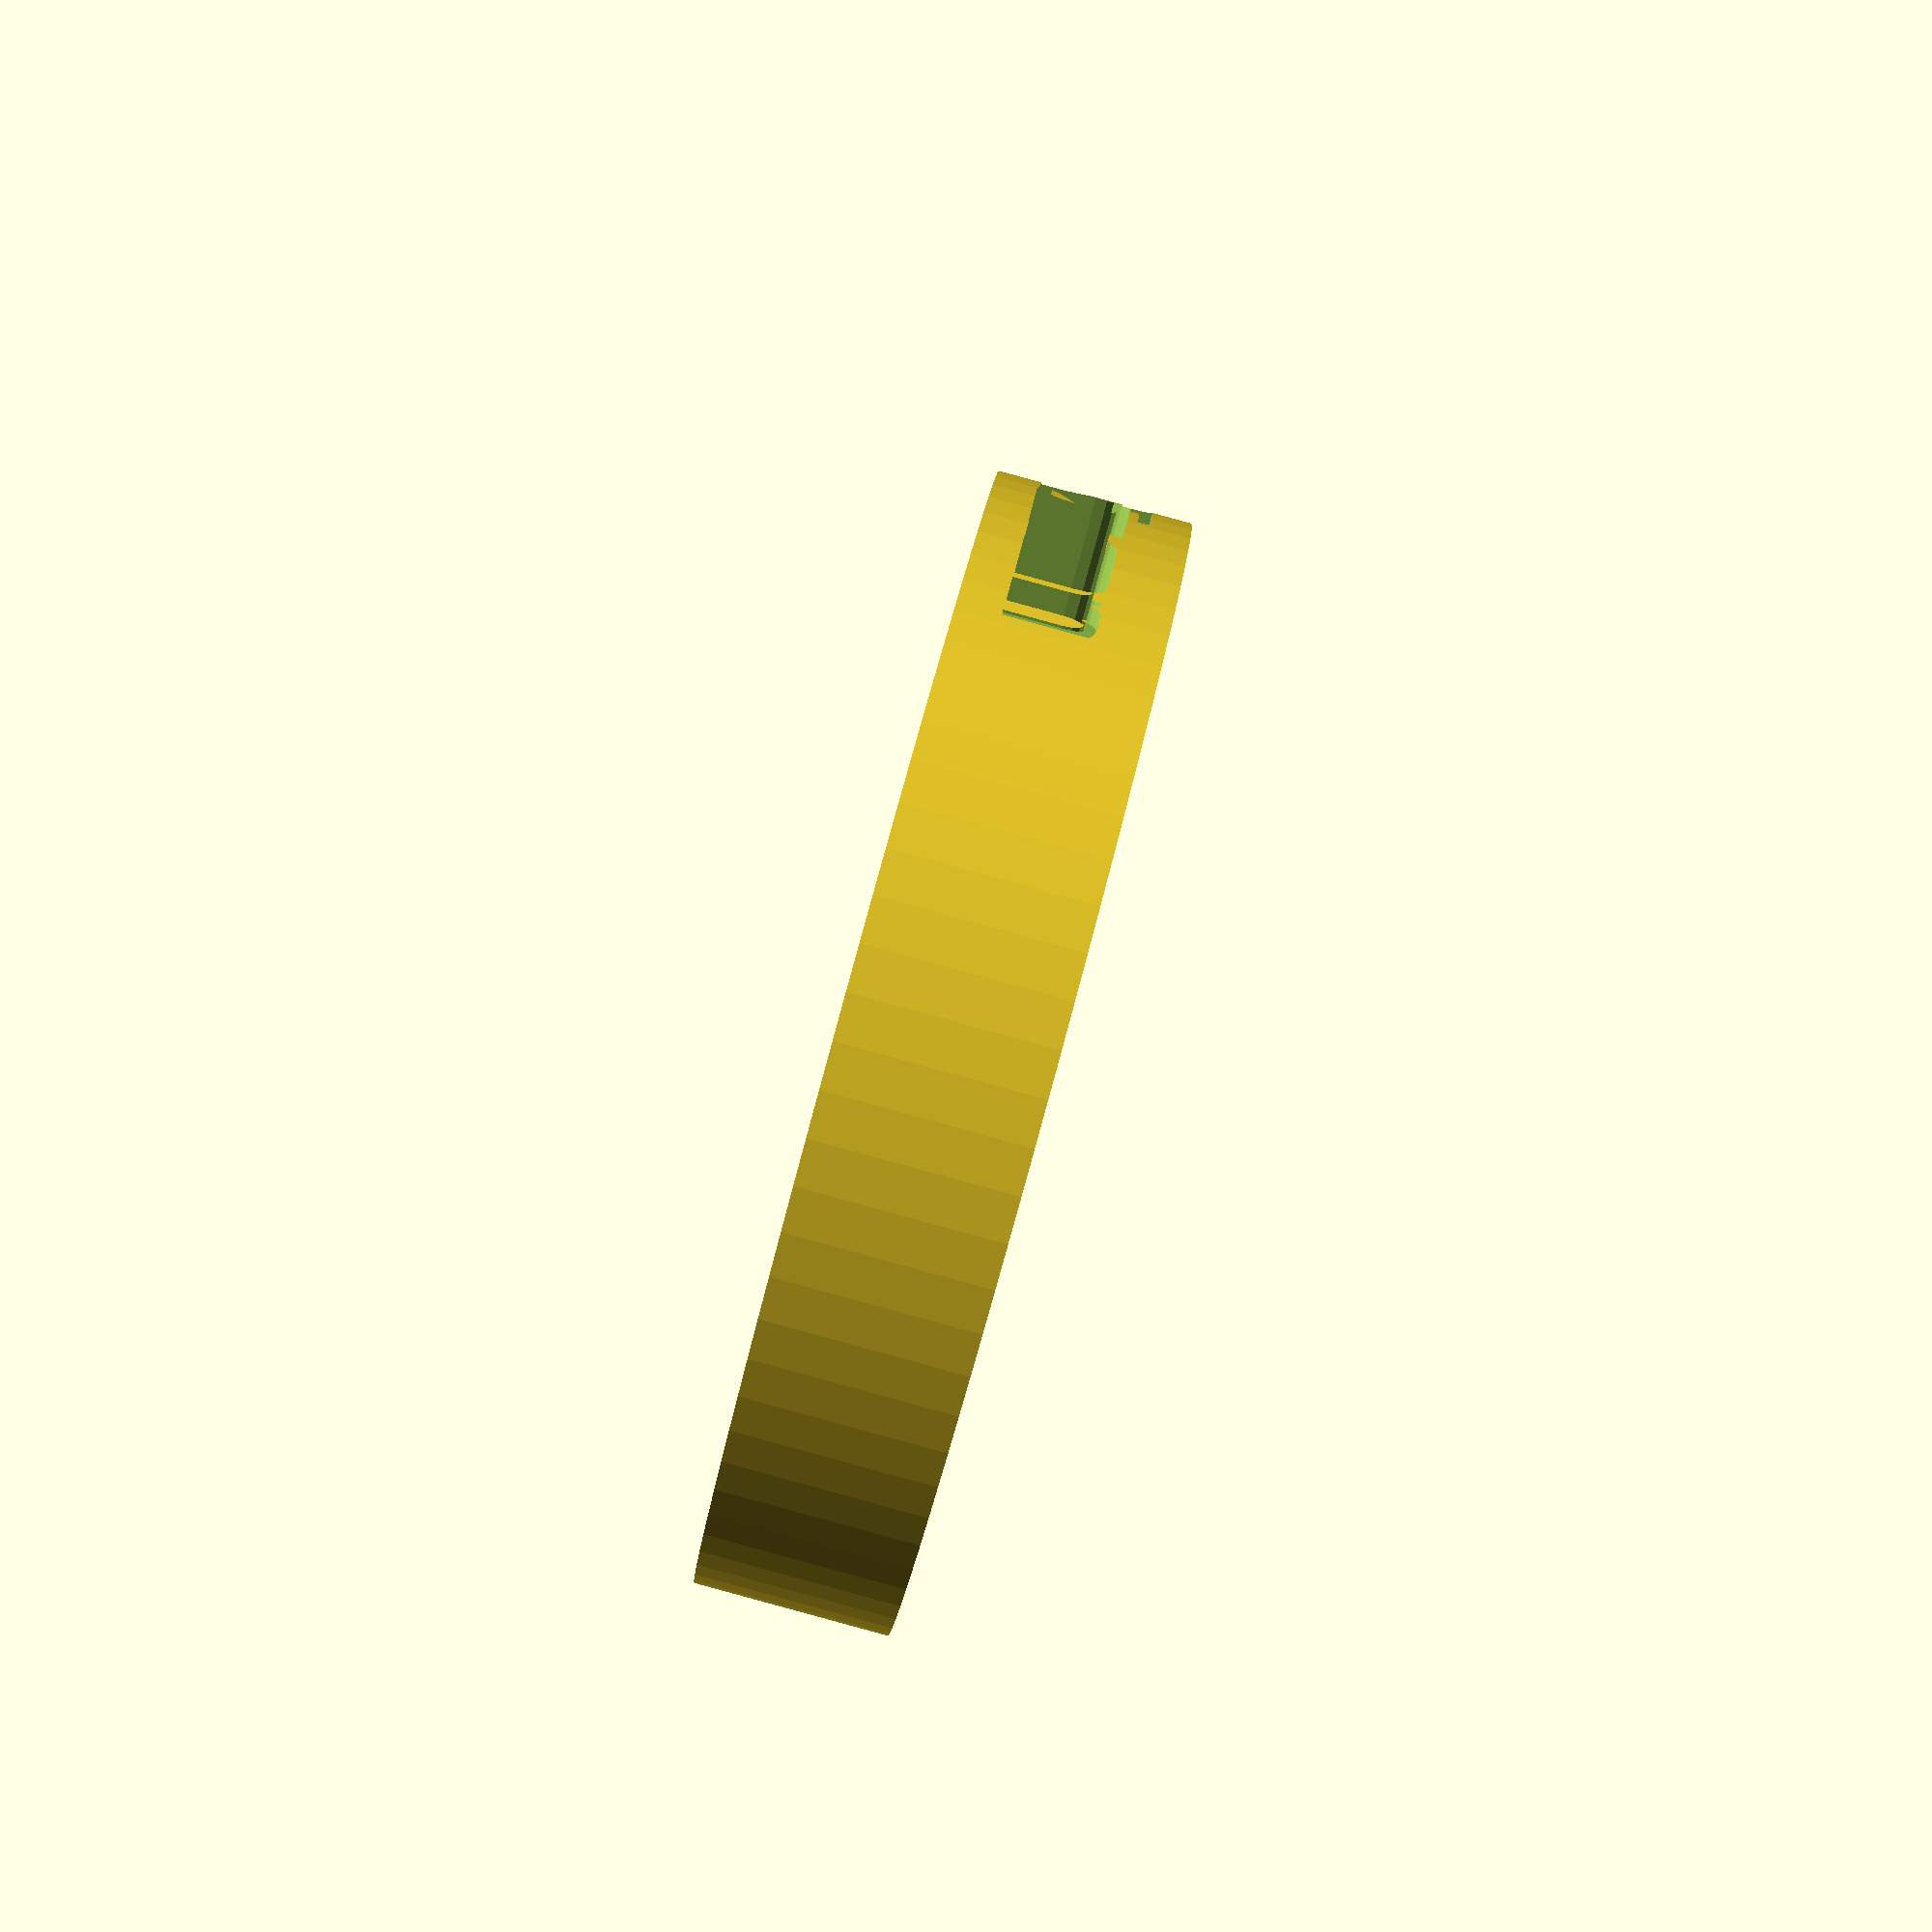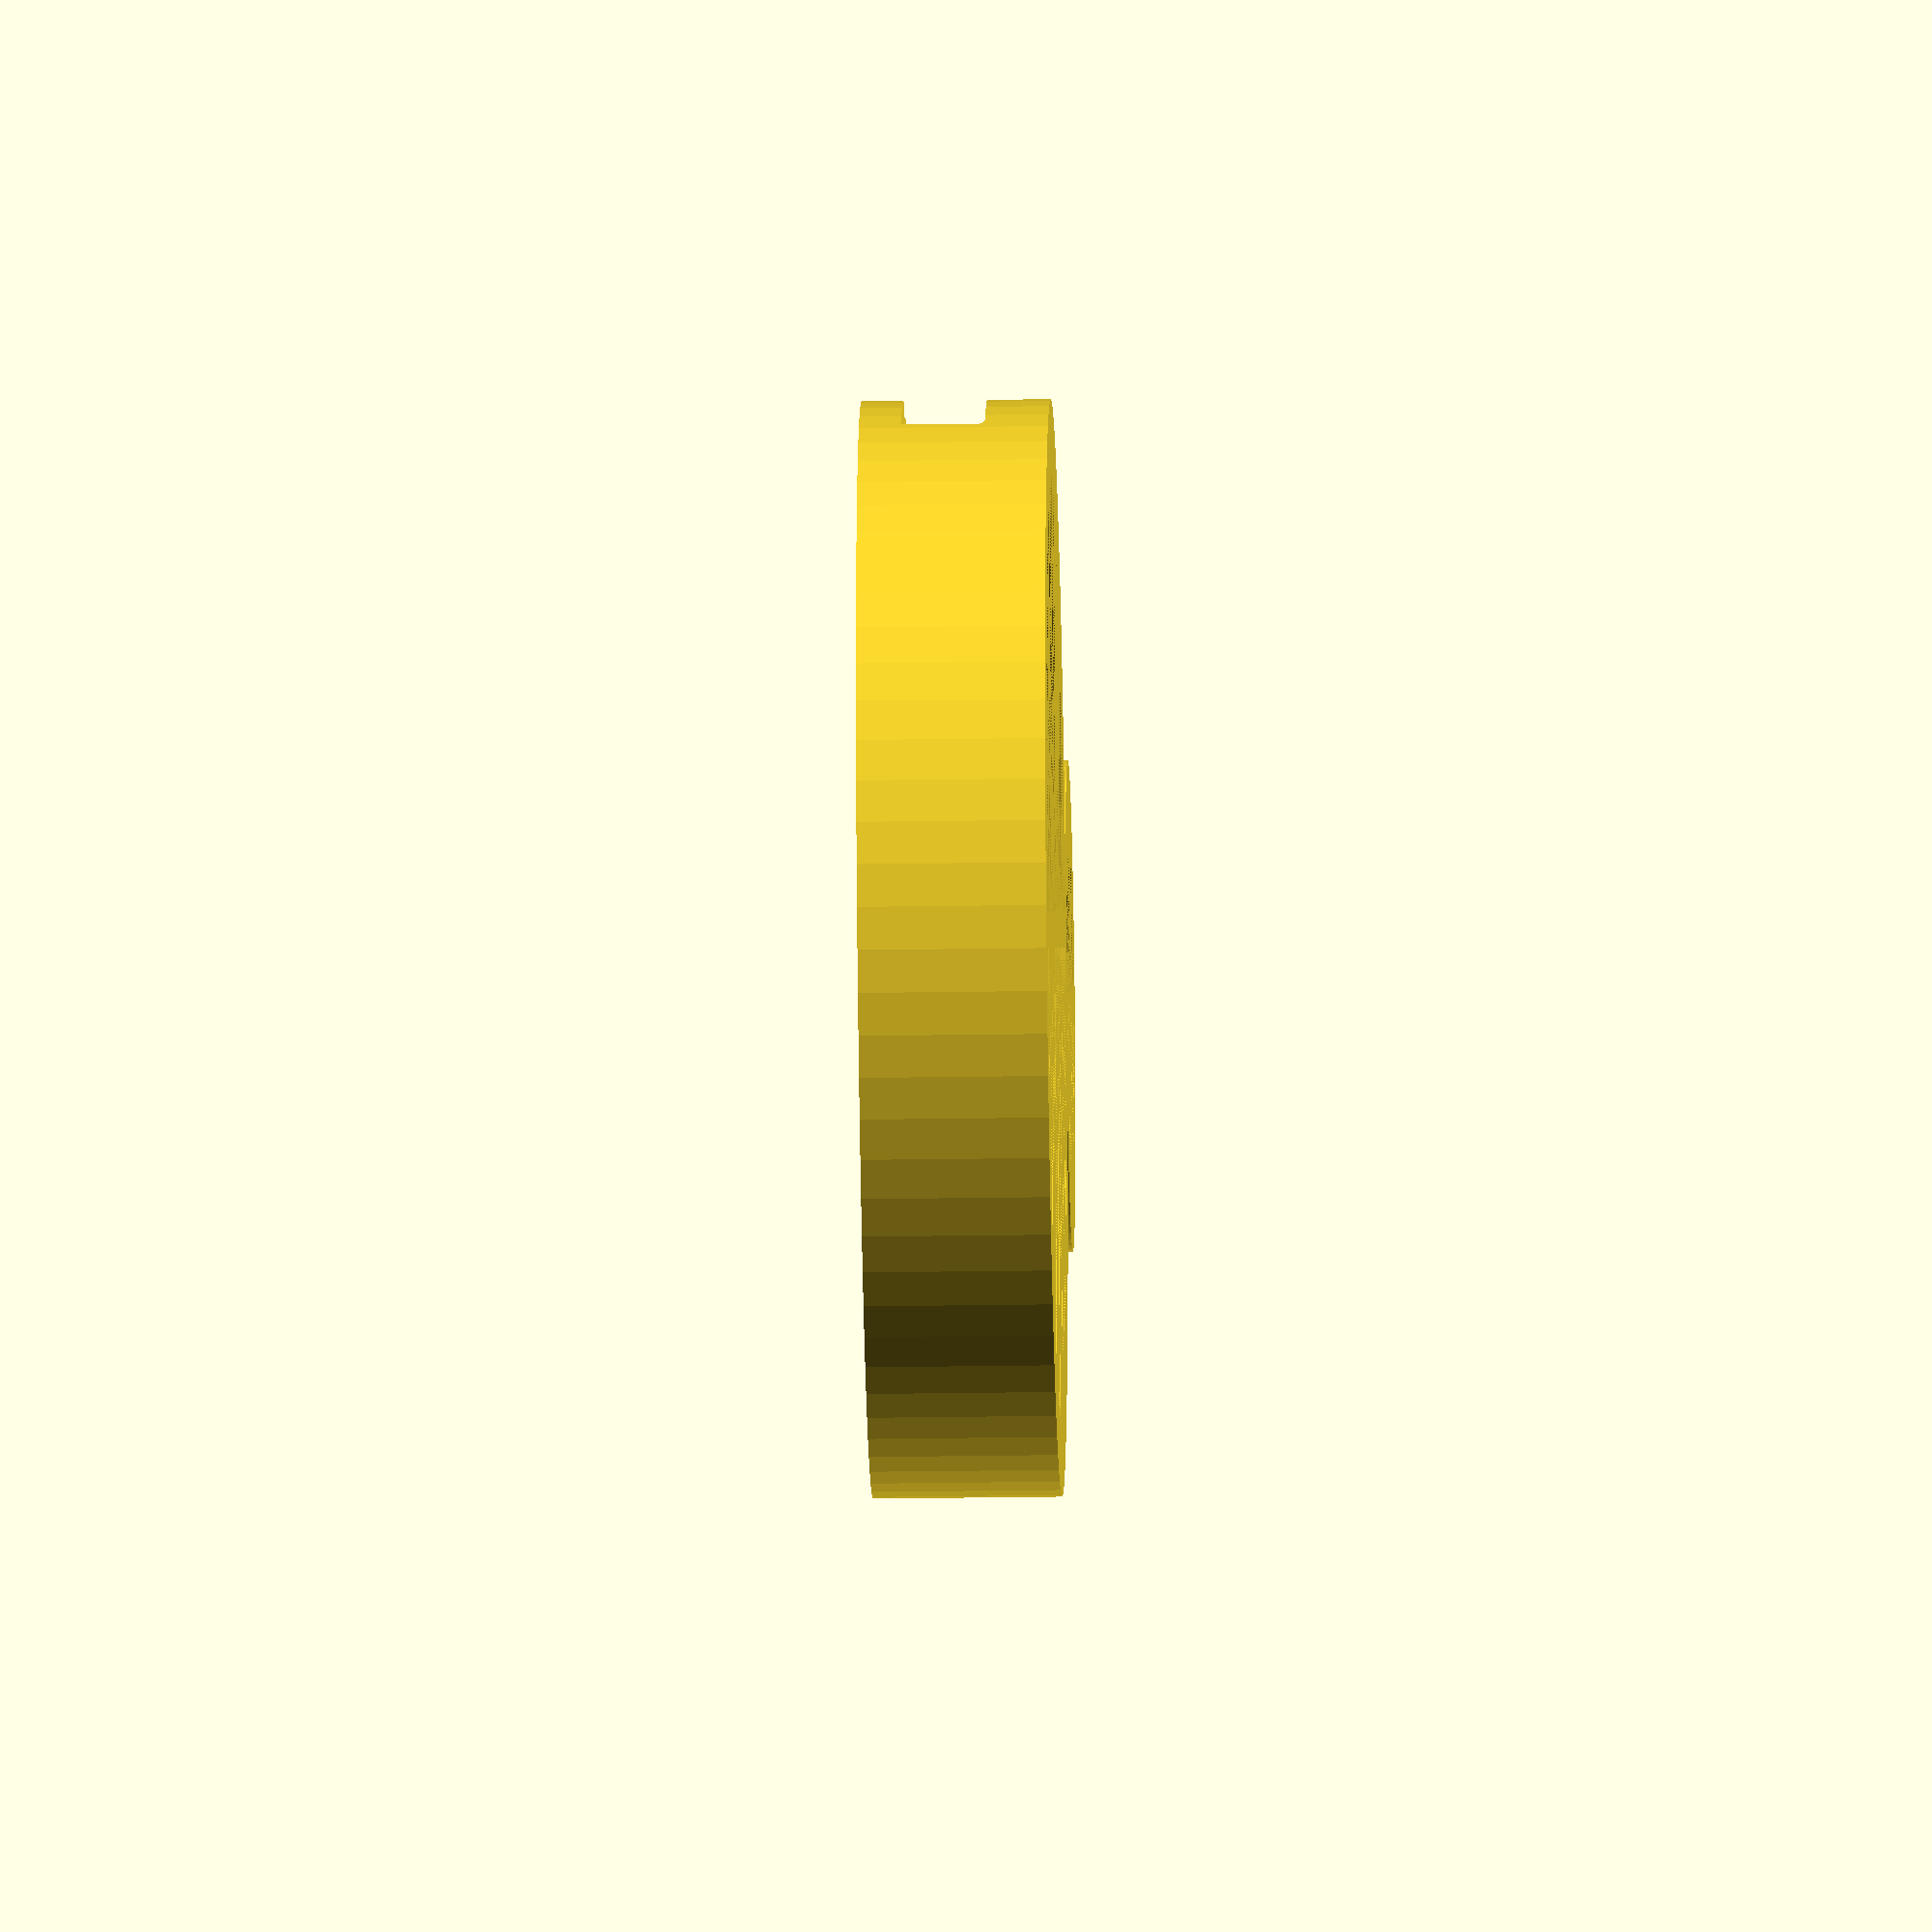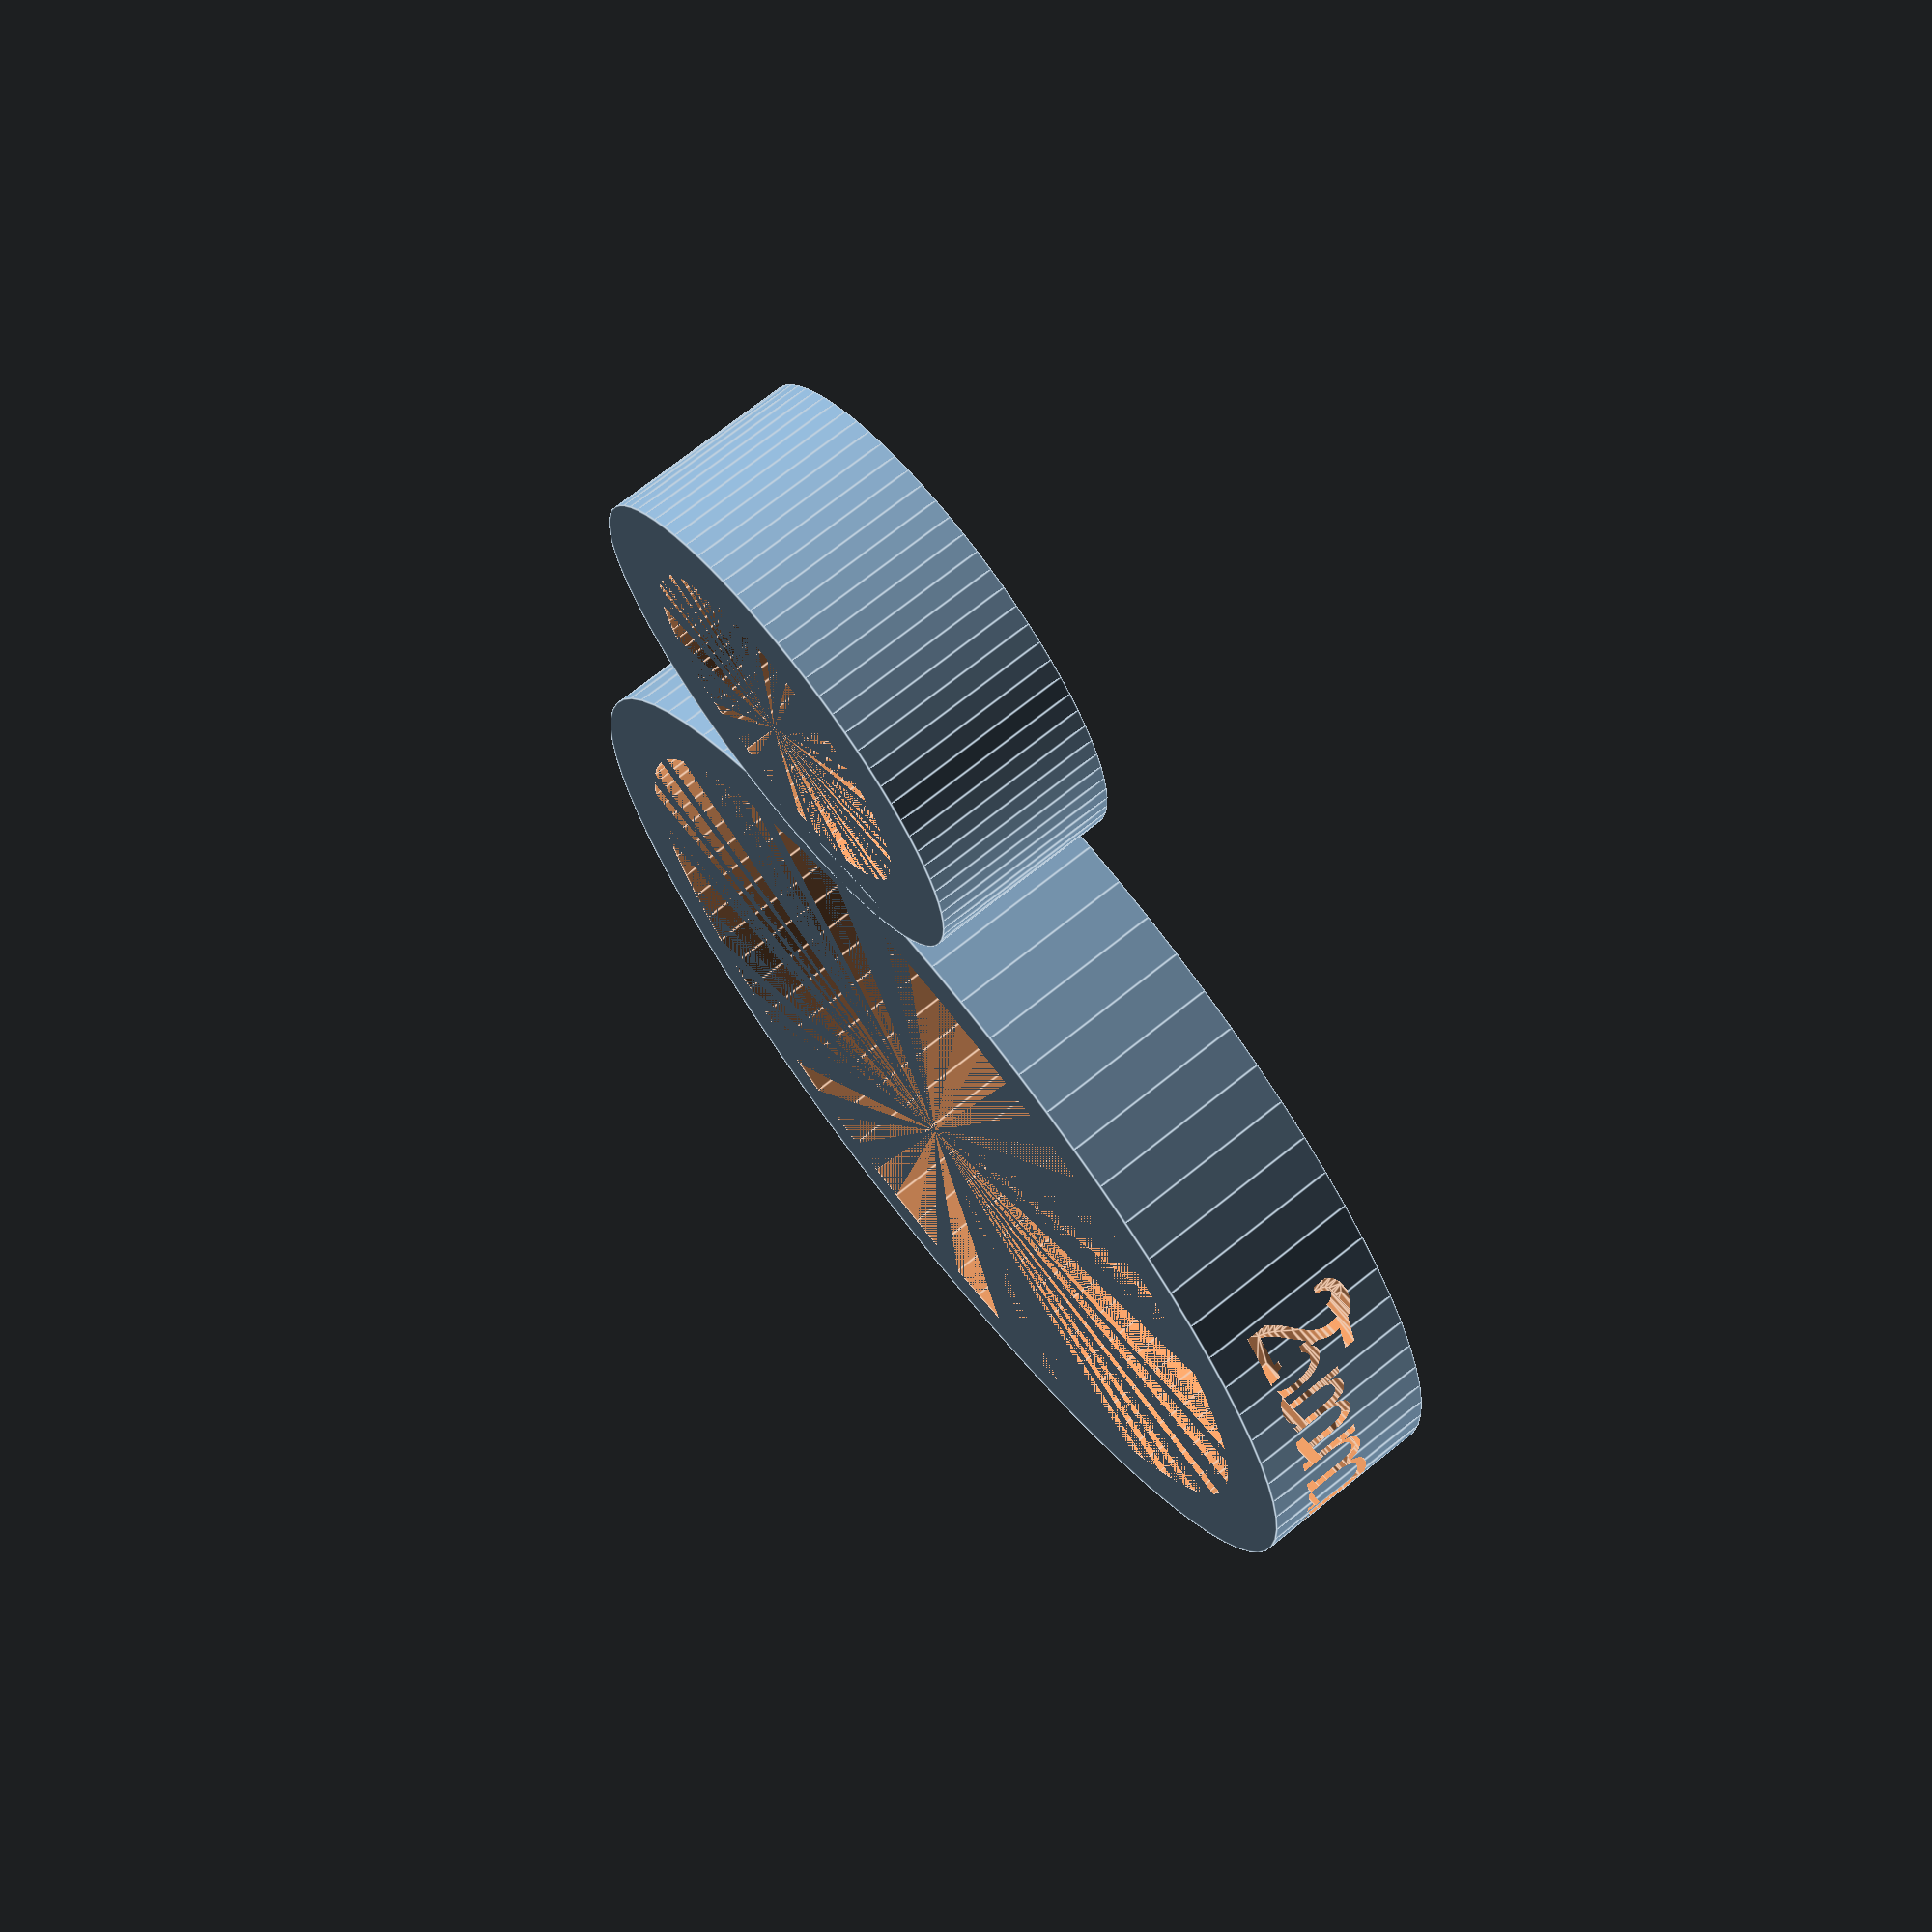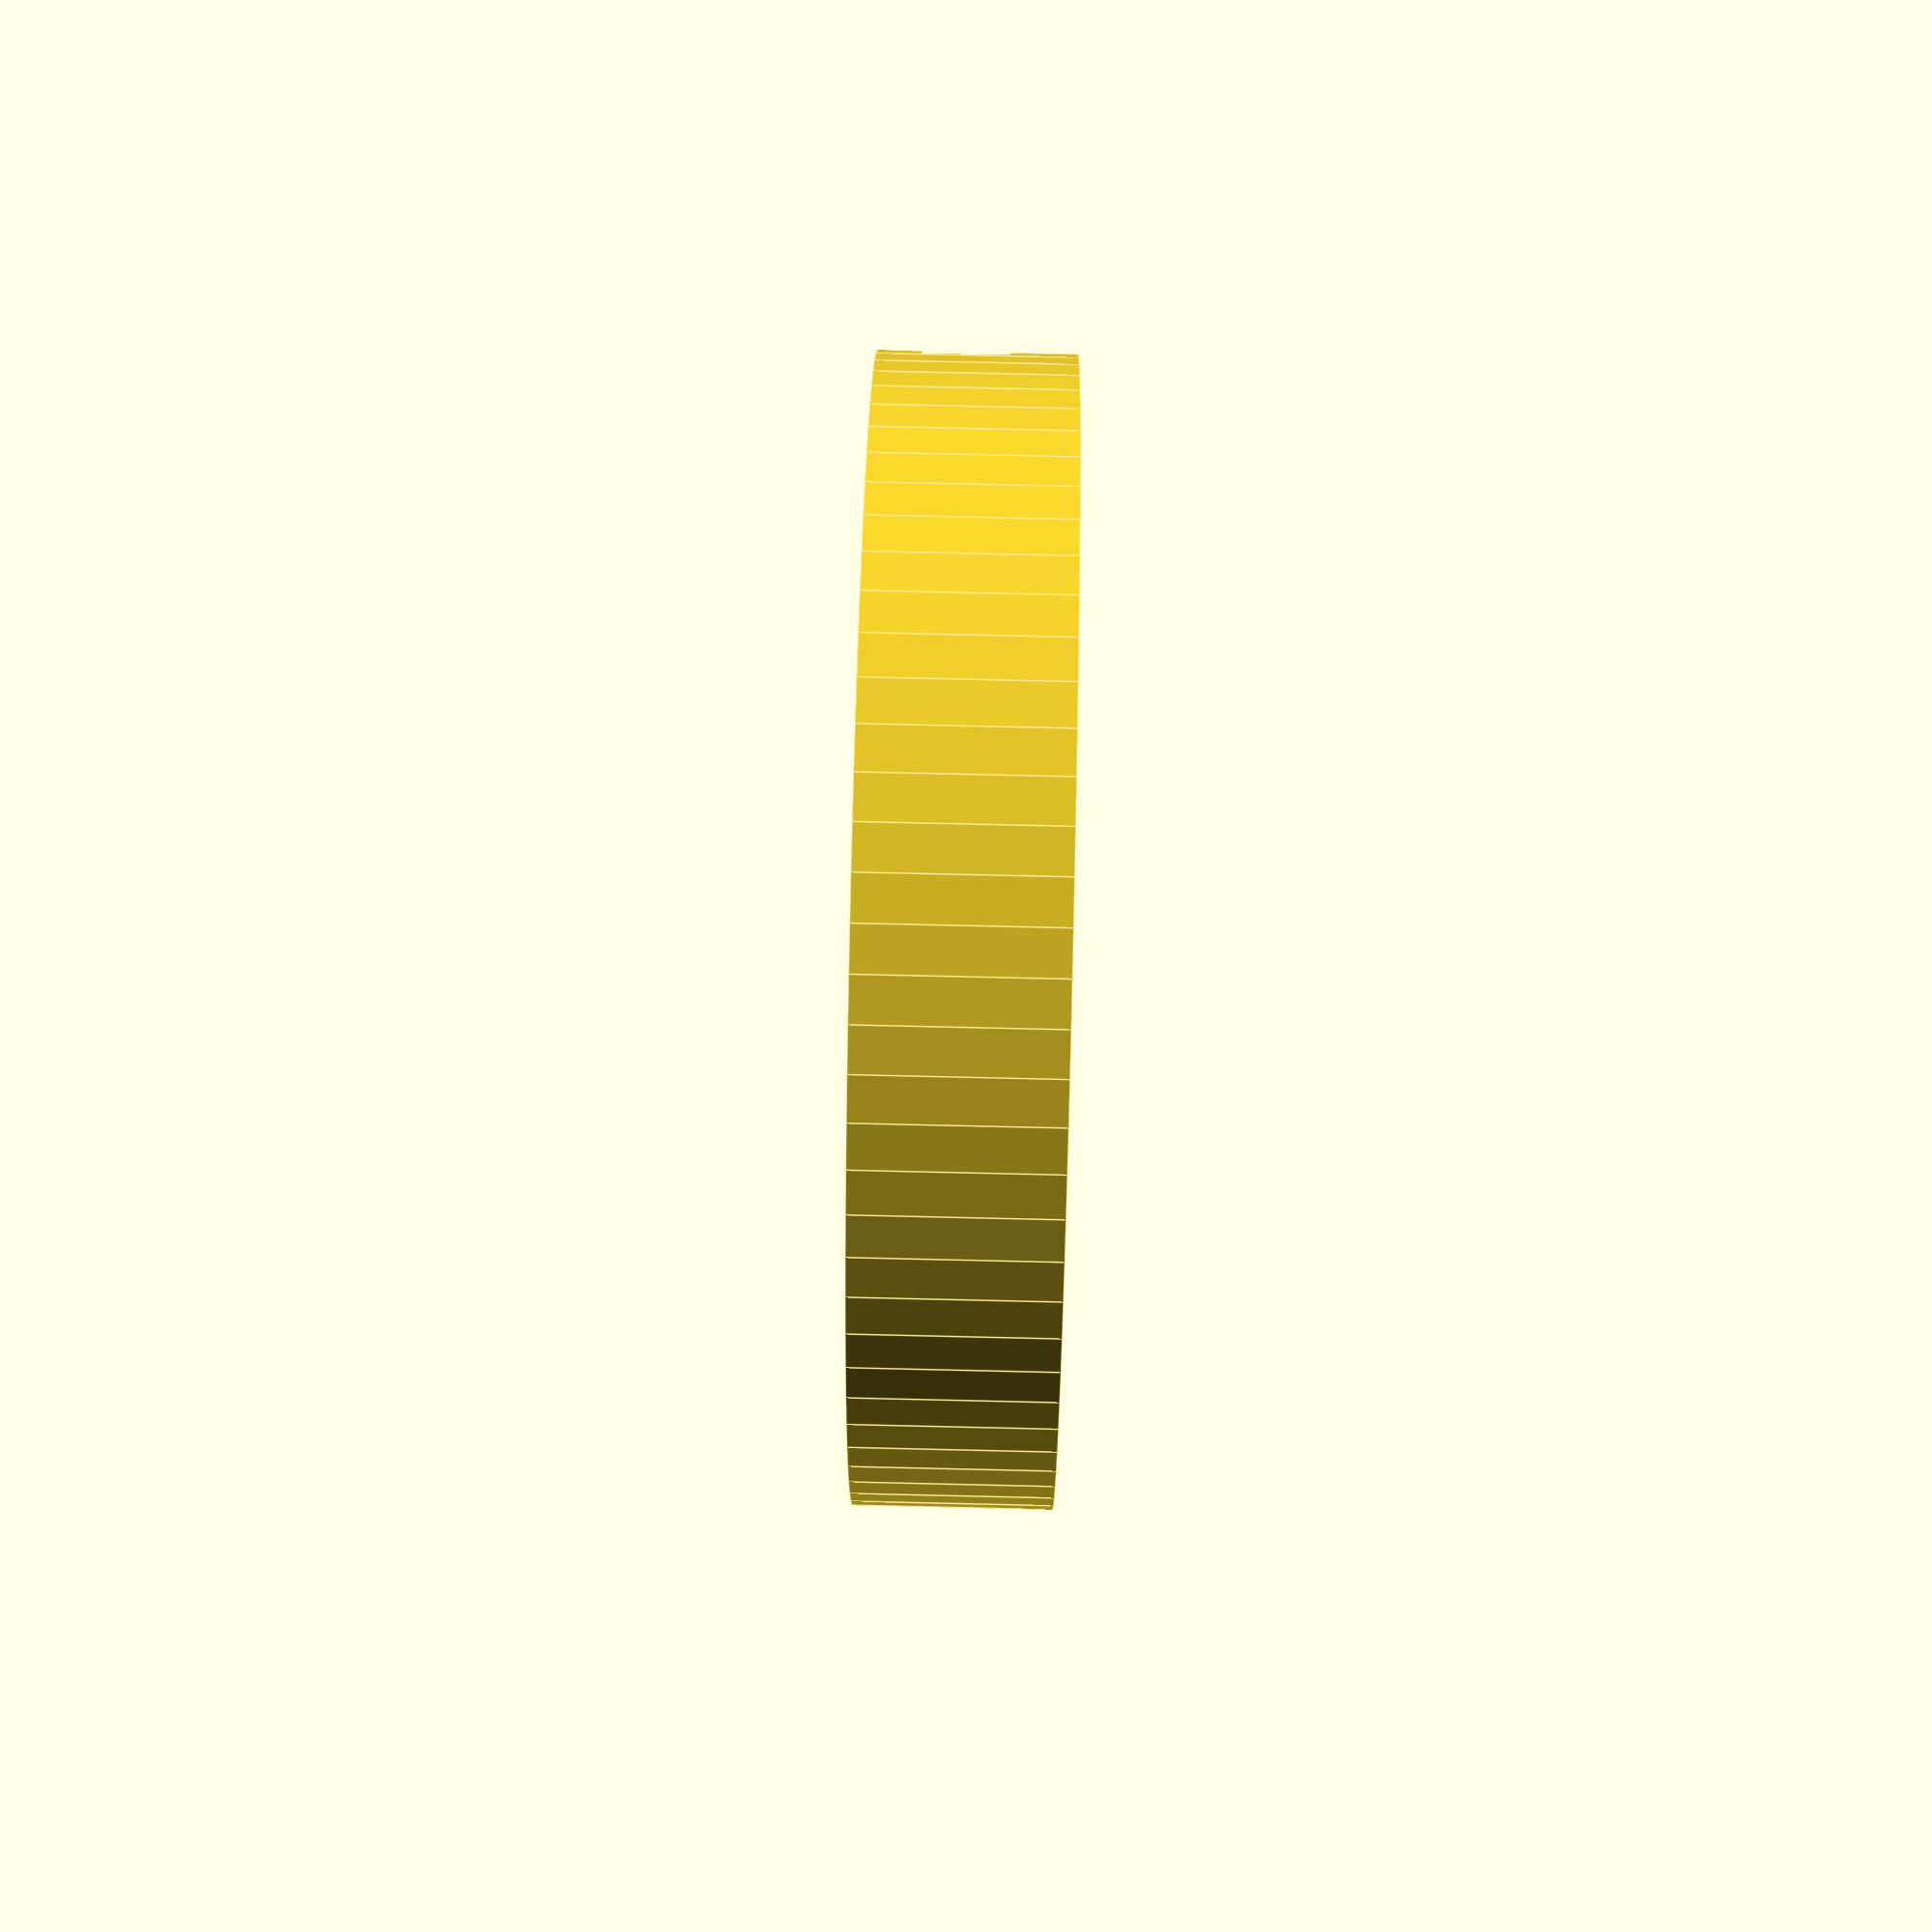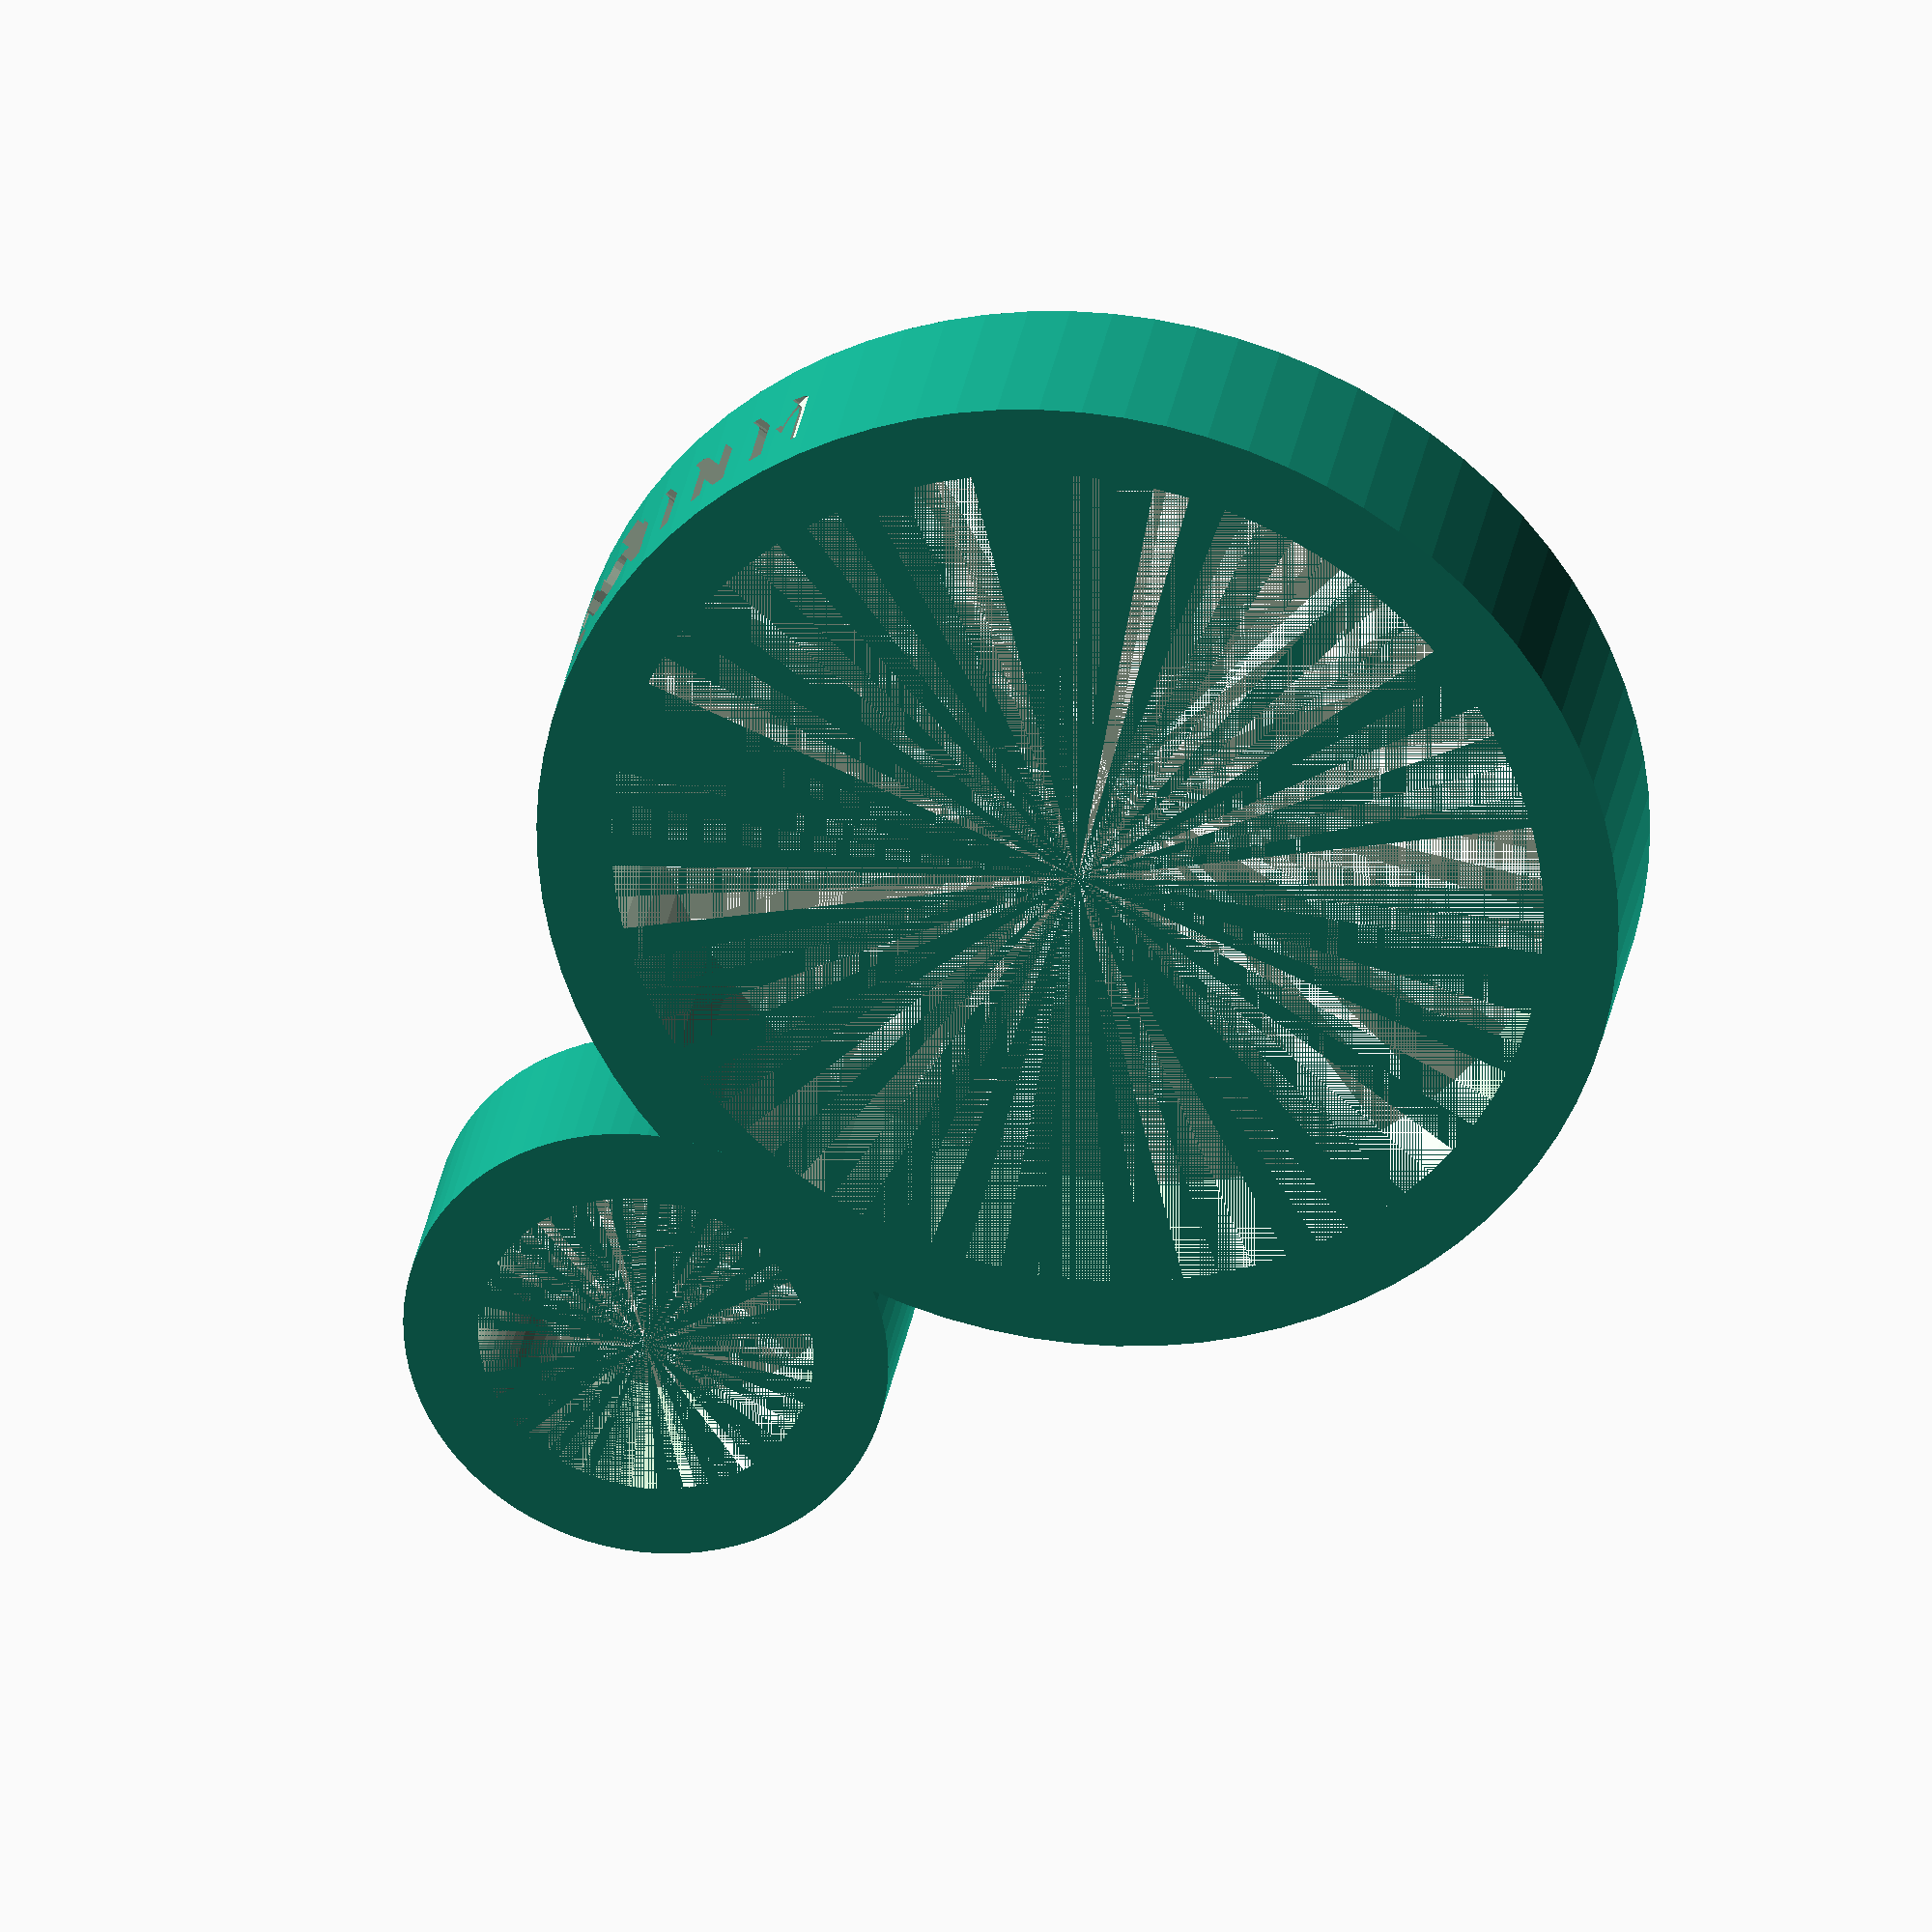
<openscad>
// Rich Whiffen
// 2025-08-12 - try to emboss a loop

diameter = 25;
height = 5;
thickness = 4;
segment_count = 80;
size_label = str(diameter, "mm");

difference() {

    translate([diameter/2*-1, 0, 0])
    difference() {
        cylinder($fn = segment_count,
            $fa = 12,
            $fs = 2,
            h = 5, 
            d = diameter + thickness);
        cylinder($fn = segment_count,
            $fa = 12,
            $fs = 2,
            h = 5, 
            d = diameter);
    } 


    // Embossed diameter value on the outside of the main loop
    translate([diameter/2*-1, diameter/2 + thickness/2 - 1, height/2])
    rotate([90,0,180])
    linear_extrude(height = 3)
        text(size_label, size = height-2, valign = "center", halign = "center");
}

// add a second loop to the right of the main loop  
// This loop is smaller than the main loop used for attaching
// the loop to the tray.

translate([7, 0, 0])
difference() {
    cylinder($fn = segment_count,
           $fa = 12,
           $fs = 2,
           h = 5, 
           d = 9 + thickness);
    cylinder($fn = segment_count,
           $fa = 12,
           $fs = 2,
           h = 5, 
           d = 9);
}



</openscad>
<views>
elev=89.3 azim=247.6 roll=254.7 proj=p view=wireframe
elev=210.1 azim=154.4 roll=268.8 proj=o view=wireframe
elev=288.0 azim=287.9 roll=231.3 proj=p view=edges
elev=104.6 azim=264.4 roll=268.7 proj=p view=edges
elev=328.1 azim=53.6 roll=189.6 proj=o view=wireframe
</views>
